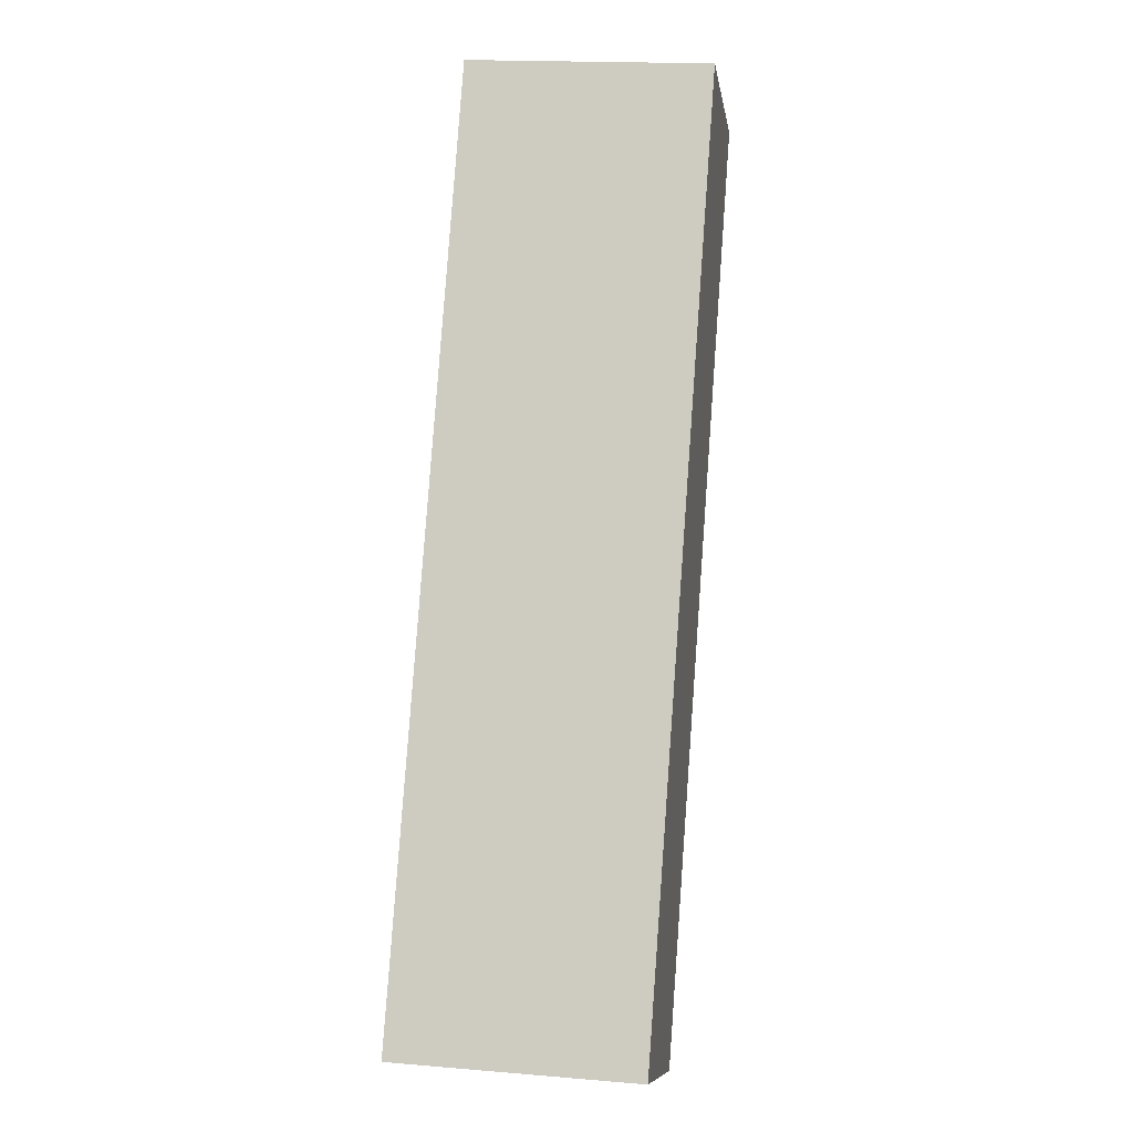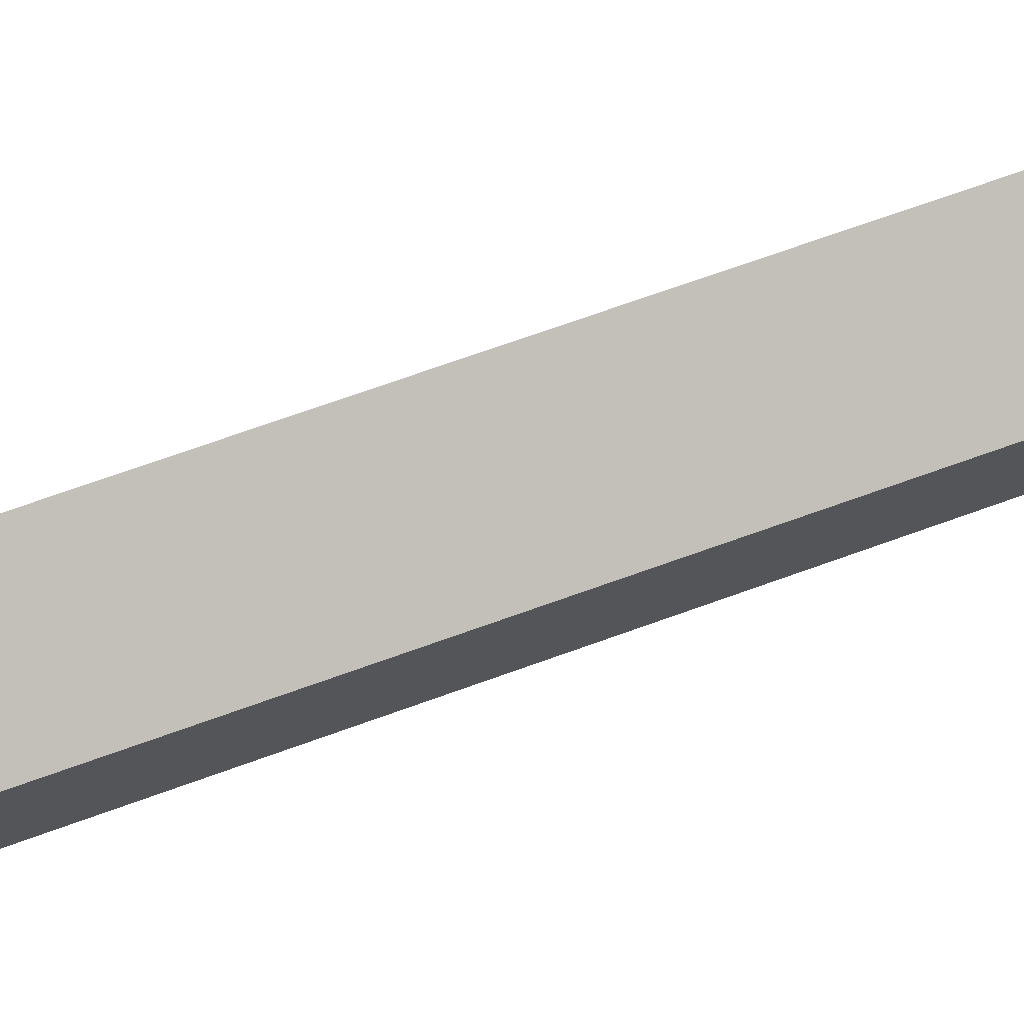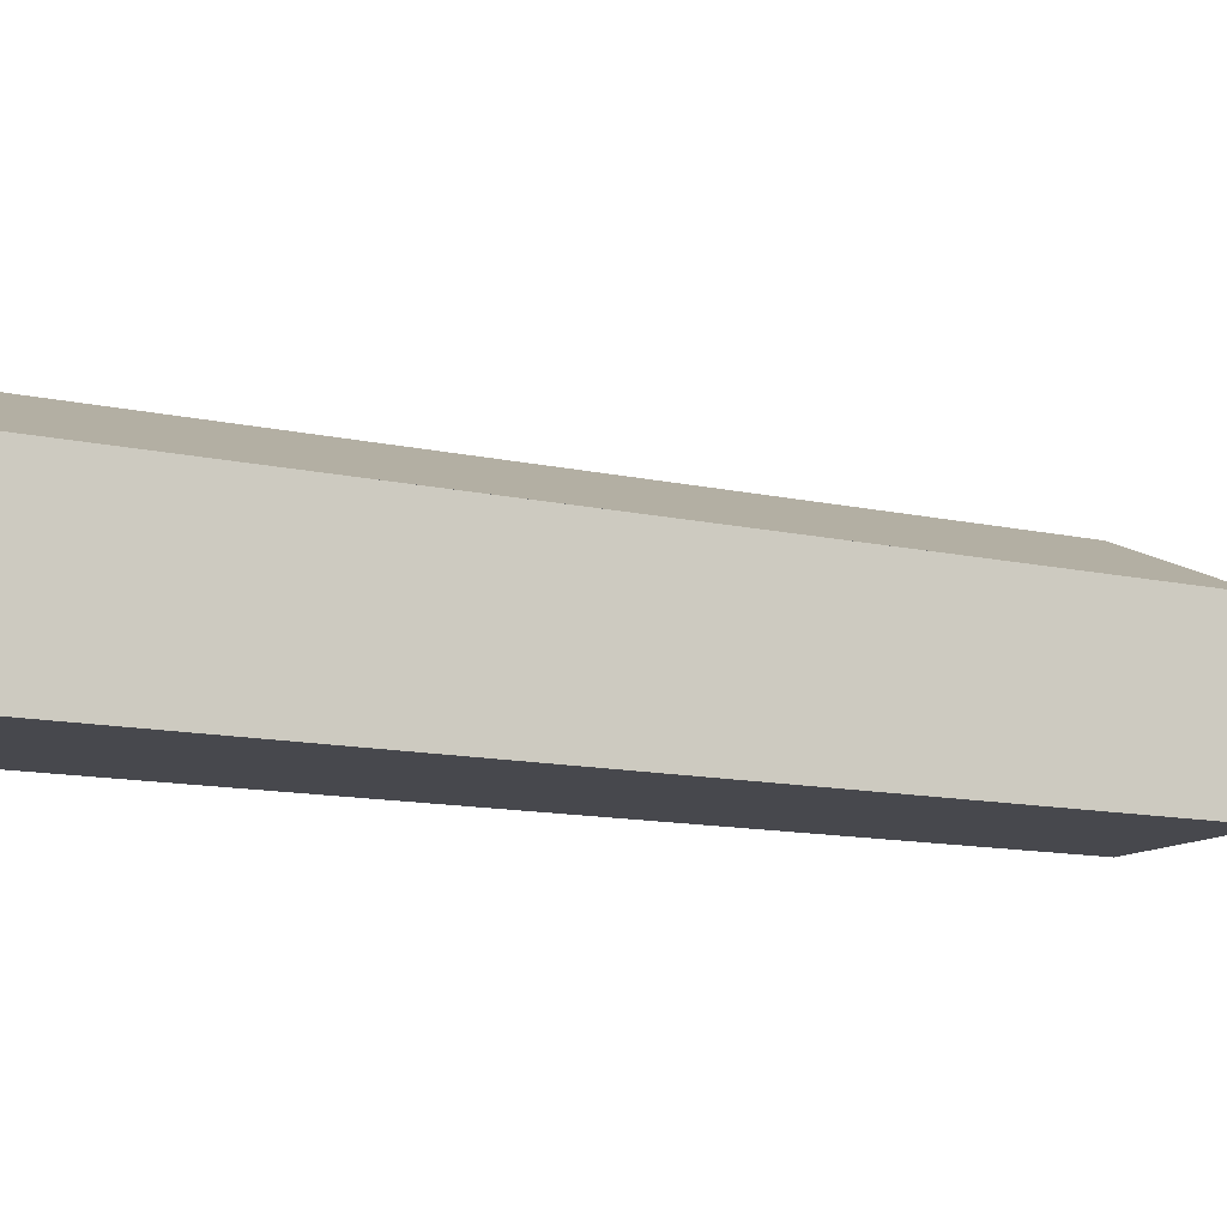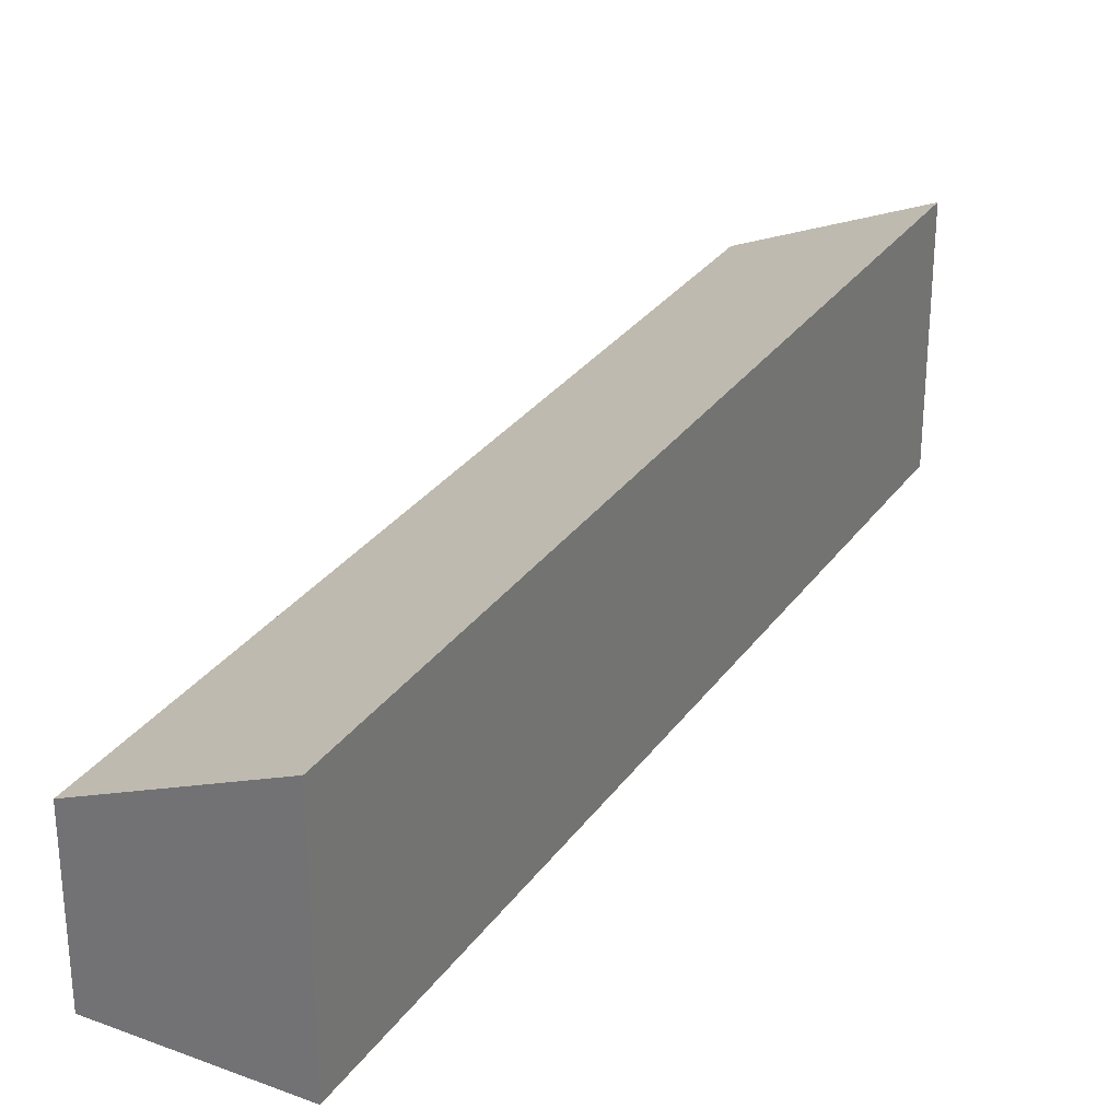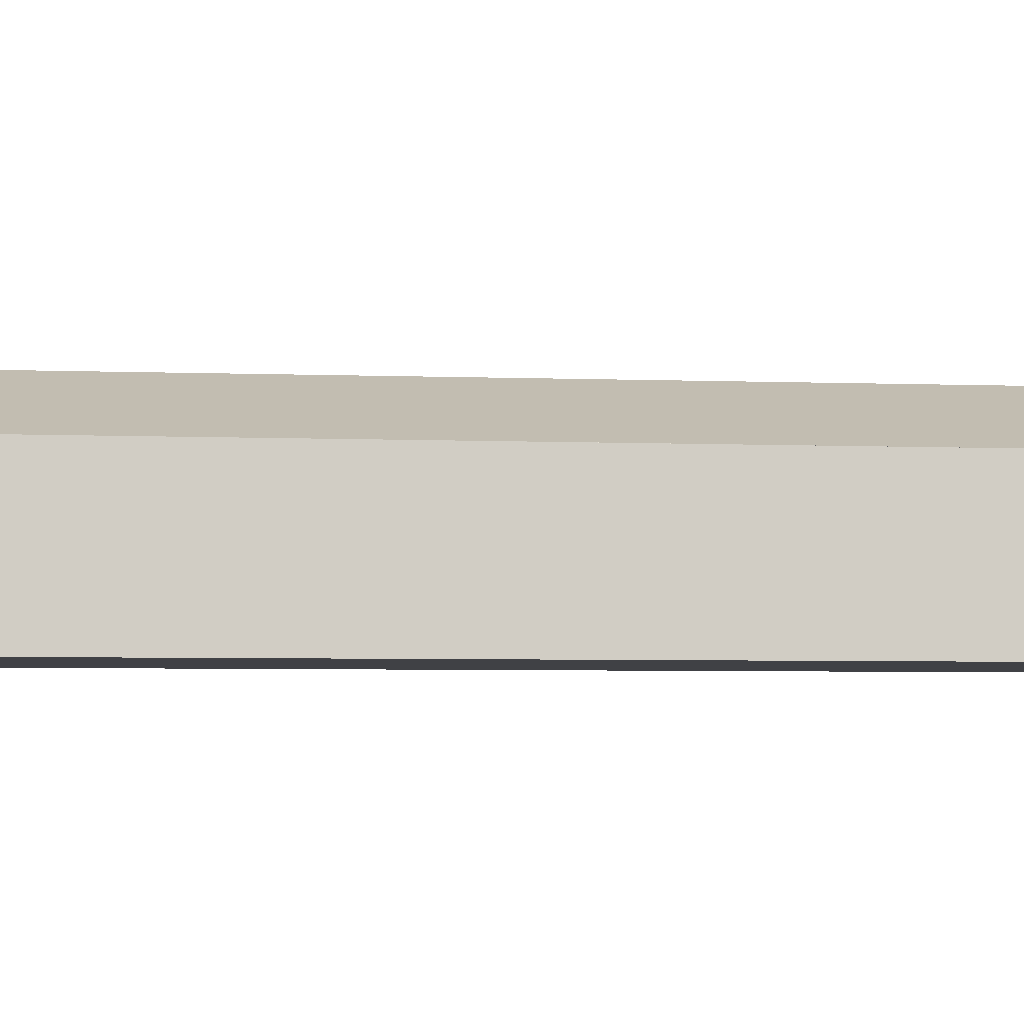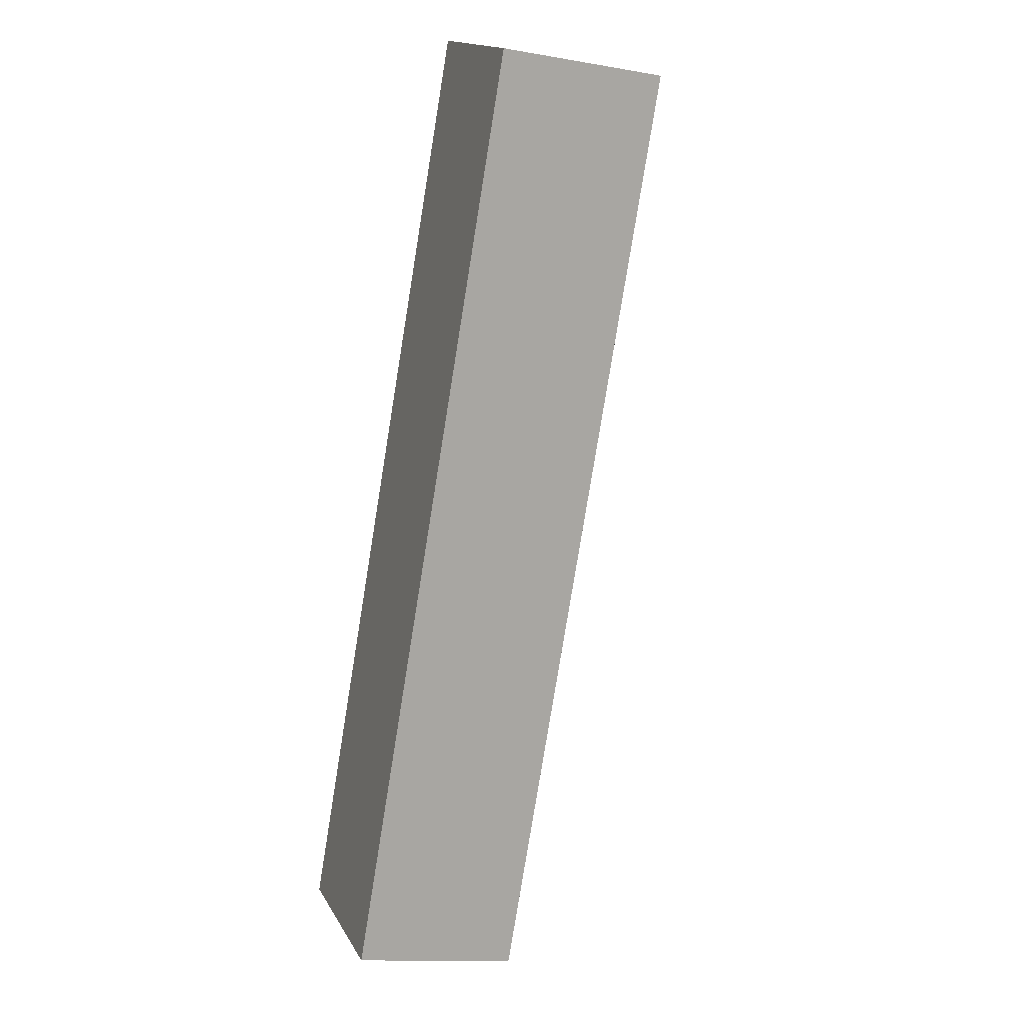
<metadata>
{"format":"obj","ext":"obj","renderer":"f3d","projection":"perspective","resolution":1024,"background":"white","views":[{"elev":17.5,"azim":-80.6,"up":"+Z"},{"elev":71.8,"azim":96.4,"up":"+Y"},{"elev":-11.9,"azim":87.7,"up":"+Y"},{"elev":29.8,"azim":-125.2,"up":"+Y"},{"elev":-5.8,"azim":110.3,"up":"+Y"},{"elev":-13.4,"azim":68.8,"up":"+Z"}]}
</metadata>
<code>
v  7.641 3.618 13.57
v  0 3.979 2.436e-16
v  6.871 3.979 13.96
v  2.728 2.712 -1.334
v  8.694 3.125 13.03
v  9.539 2.729 12.6
v  6.662 2.722 6.712
v  5.567 2.719 4.472
v  0 0 0
v  2.728 8.168e-17 -1.334
v  6.871 -8.549e-16 13.96
v  8.694 -7.978e-16 13.03
v  9.539 -7.713e-16 12.6
v  7.641 -8.308e-16 13.57
v  6.662 -4.11e-16 6.712
v  5.567 -2.738e-16 4.472
g defaultobject
f 1 2 3
f 2 1 4
f 4 1 5
f 4 5 6
f 4 6 7
f 4 7 8
f 4 9 2
f 9 4 10
f 9 3 2
f 3 9 11
f 11 1 3
f 1 11 5
f 5 11 6
f 6 11 12
f 6 12 13
f 12 11 14
f 13 7 6
f 7 13 15
f 7 15 8
f 8 15 16
f 8 16 4
f 4 16 10
f 10 11 9
f 11 10 16
f 11 16 15
f 11 15 12
f 12 15 13
f 11 12 14

</code>
